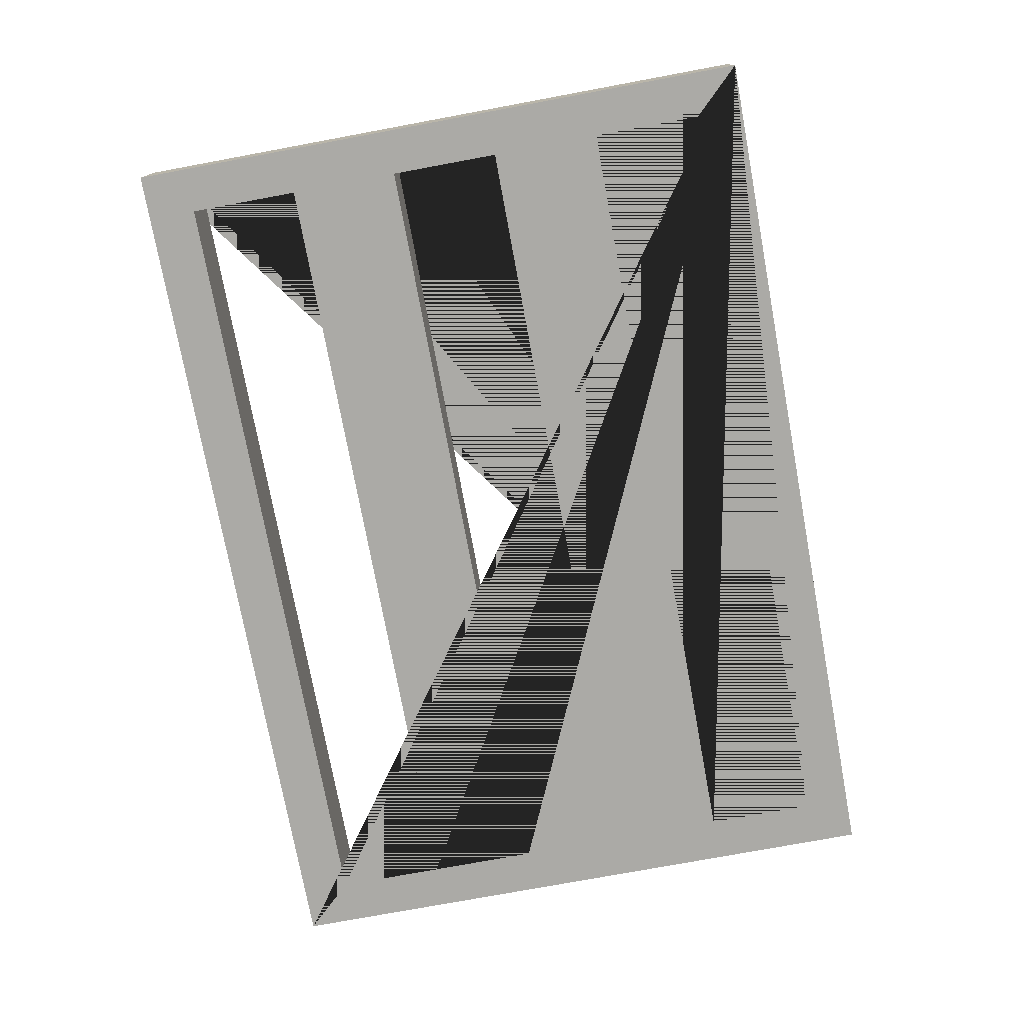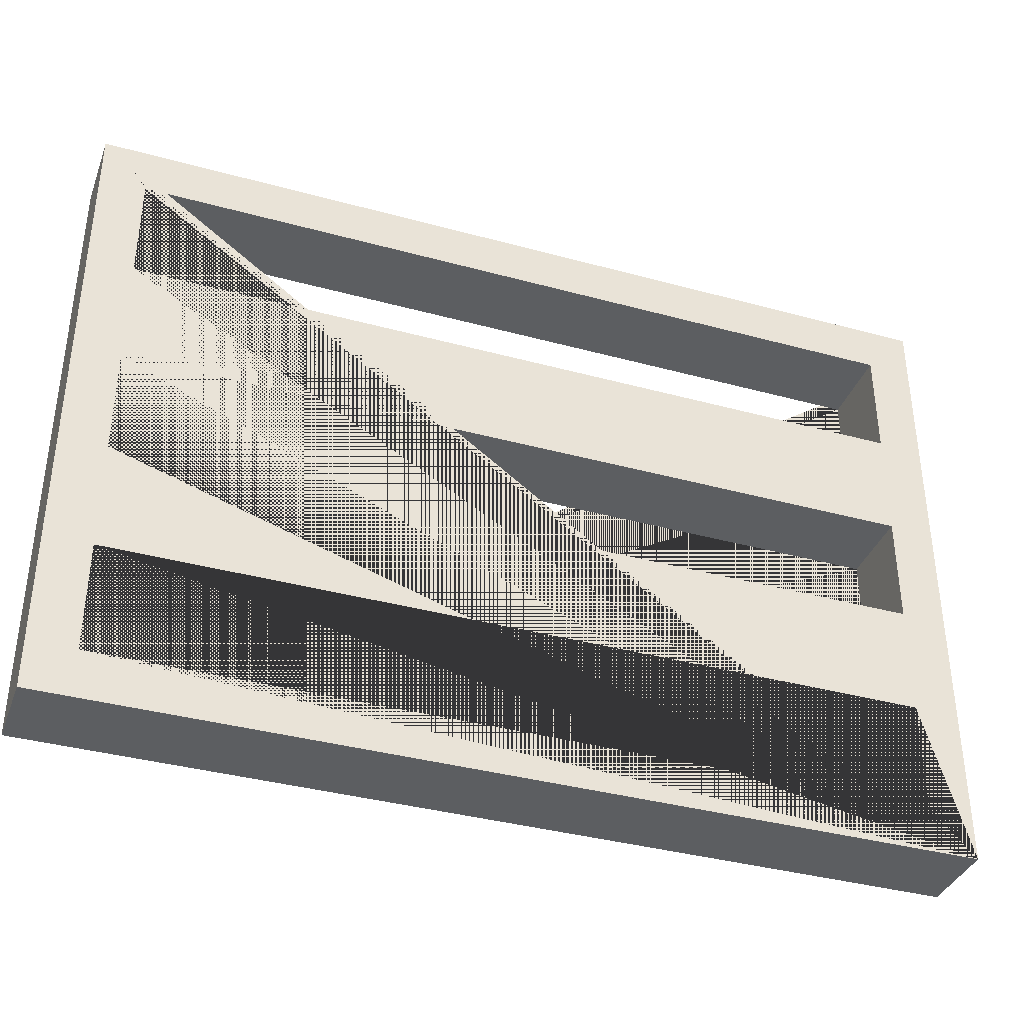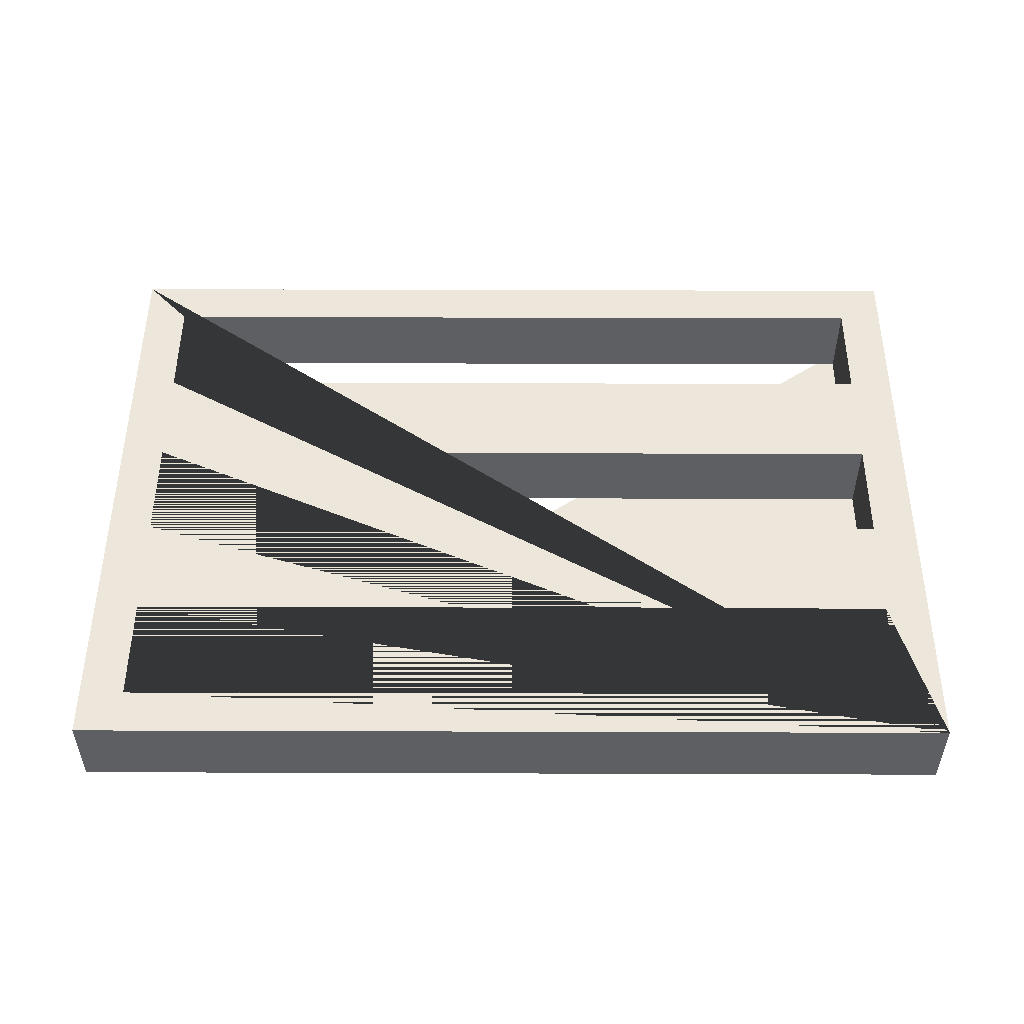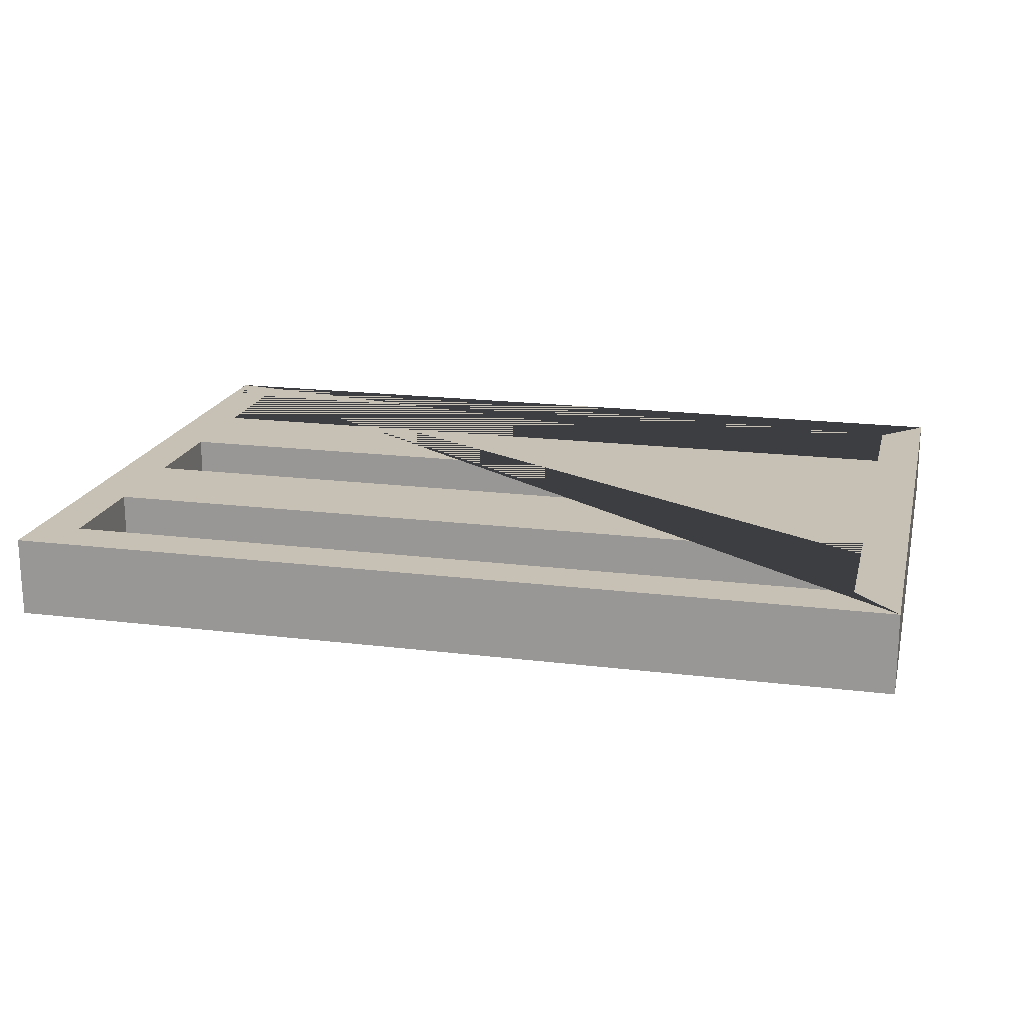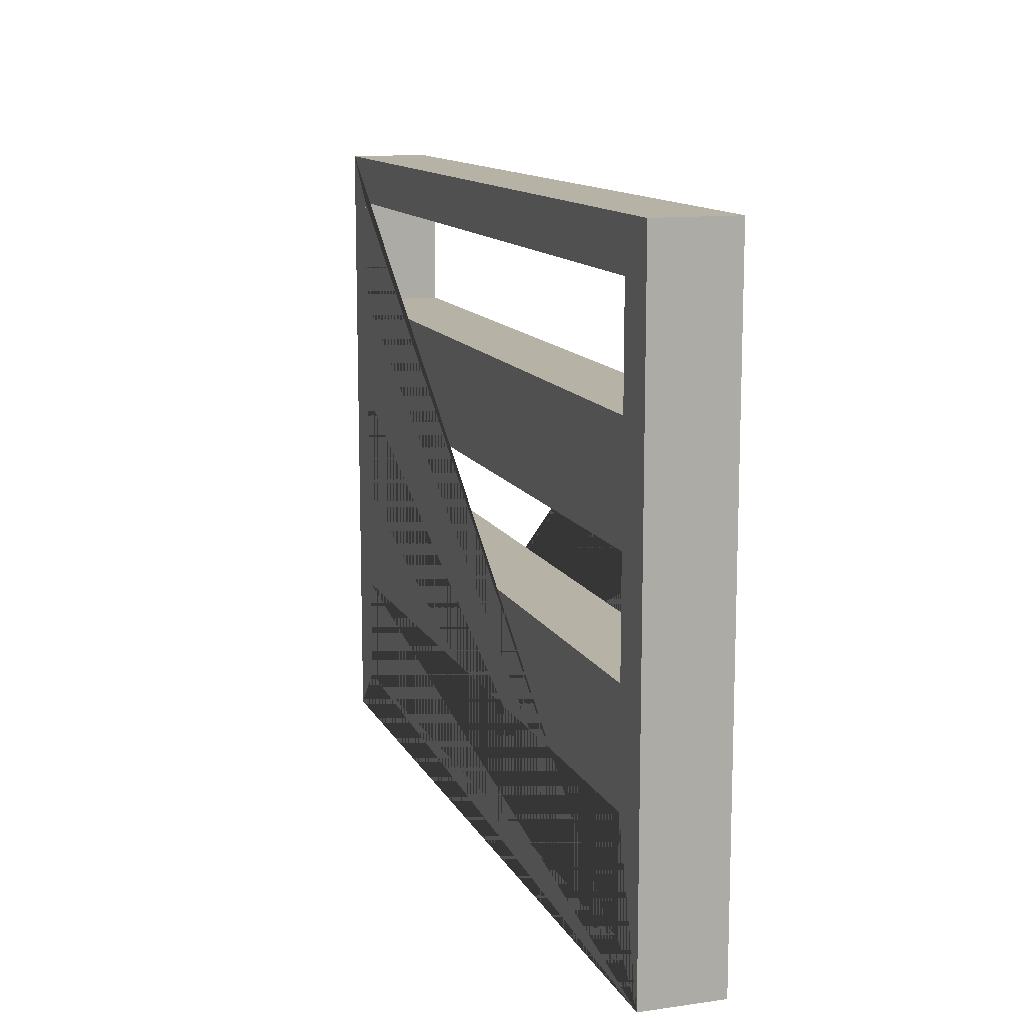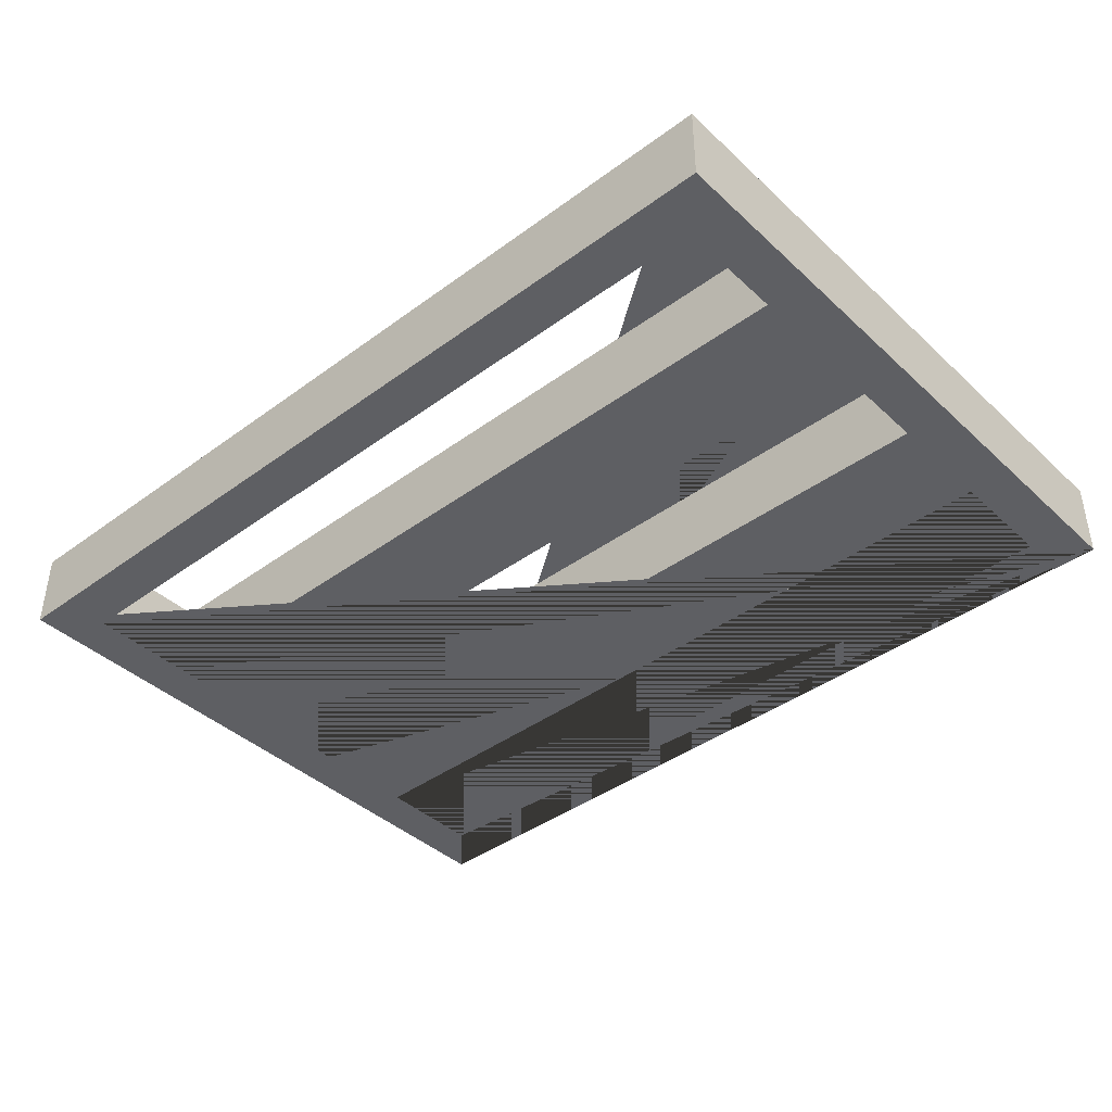
<metadata>
{"format":"obj","ext":"obj","renderer":"f3d","projection":"perspective","resolution":1024,"background":"white","views":[{"elev":-75.8,"azim":100.5,"up":"+Y"},{"elev":-37.3,"azim":-19.4,"up":"+Z"},{"elev":50.5,"azim":-179.8,"up":"+Y"},{"elev":18.6,"azim":13.4,"up":"+Y"},{"elev":12.4,"azim":-108.3,"up":"+Z"},{"elev":-40.9,"azim":41.8,"up":"+Y"}]}
</metadata>
<code>
o Cube
v -1.356 -0.1222 0.9805
v -1.356 0.1222 0.9805
v -1.356 -0.1222 -0.9805
v -1.356 0.1222 -0.9805
v 1.356 -0.1222 0.9805
v 1.356 0.1222 0.9805
v 1.356 -0.1222 -0.9805
v 1.356 0.1222 -0.9805
v 1.218 -0.1222 -0.5038
v 1.218 -0.1222 -0.1696
v 1.218 -0.1222 -0.8381
v 1.218 -0.1222 0.8333
v 1.218 -0.1222 0.499
v 1.218 -0.1222 0.1647
v -1.218 -0.1222 0.8333
v -1.218 -0.1222 0.499
v -1.218 -0.1222 0.1647
v -1.218 -0.1222 -0.1696
v -1.218 -0.1222 -0.5038
v -1.218 -0.1222 -0.8381
v -1.218 0.1222 0.8333
v -1.218 0.1222 0.499
v -1.218 0.1222 0.1647
v -1.218 0.1222 -0.1696
v -1.218 0.1222 -0.5038
v -1.218 0.1222 -0.8381
v 1.218 0.1222 0.1647
v 1.218 0.1222 -0.5038
v 1.218 0.1222 -0.1696
v 1.218 0.1222 -0.8381
v 1.218 0.1222 0.8333
v 1.218 0.1222 0.499
f 1 2 4 3
f 3 4 8 7
f 7 8 6 5
f 5 6 2 1
f 7 5 12 13 14 10 18 17 16 15 1 3 20 19 9 11
f 5 1 15 12
f 17 14 13 16
f 20 3 7 11
f 23 22 32 27
f 21 2 6 31
f 4 2 21 22 23 24 29 27 32 31 6 8 30 28 25 26
f 30 8 4 26
f 21 15 16 22
f 22 16 13 32
f 13 12 31 32
f 12 15 21 31
f 23 17 18 24
f 24 18 10 29
f 10 14 27 29
f 14 17 23 27
f 25 19 20 26
f 26 20 11 30
f 11 9 28 30
f 9 19 25 28

</code>
